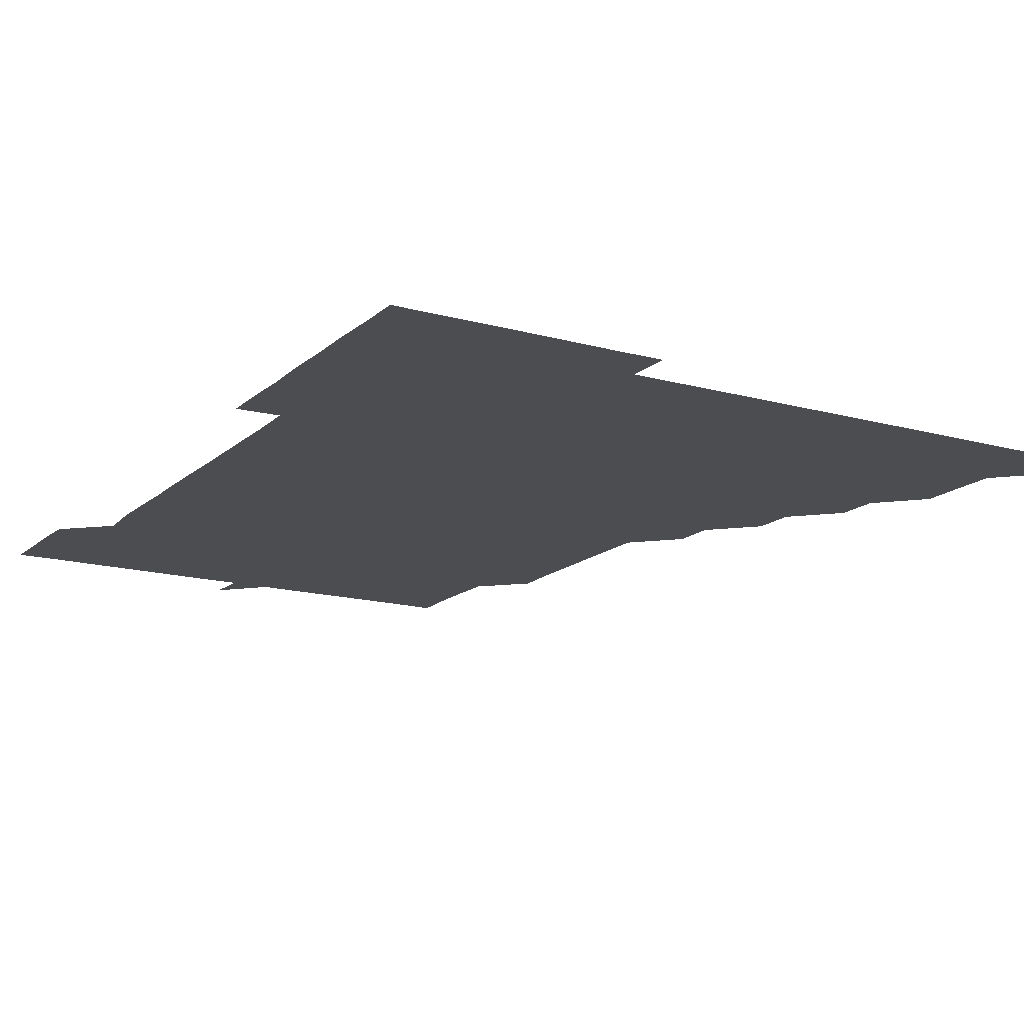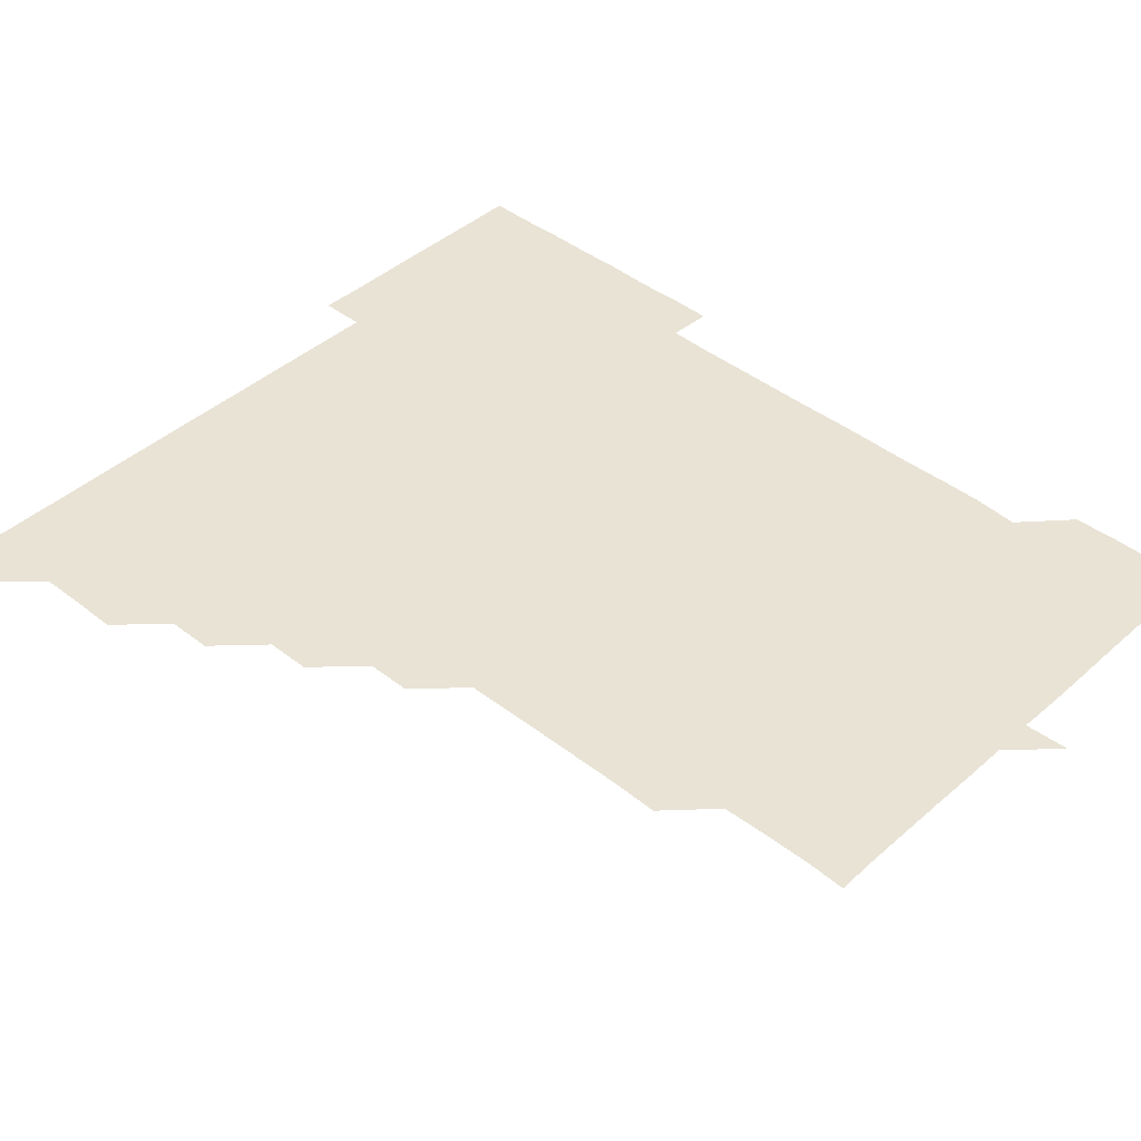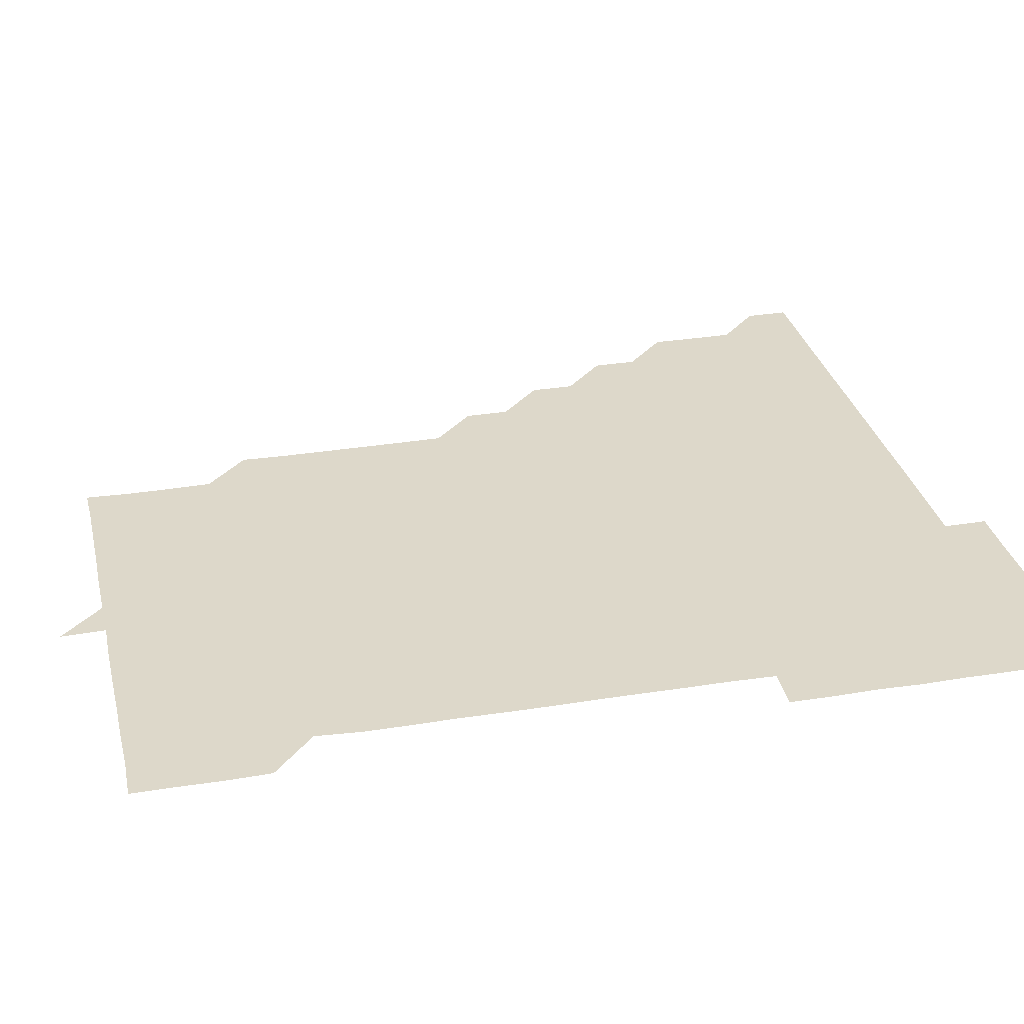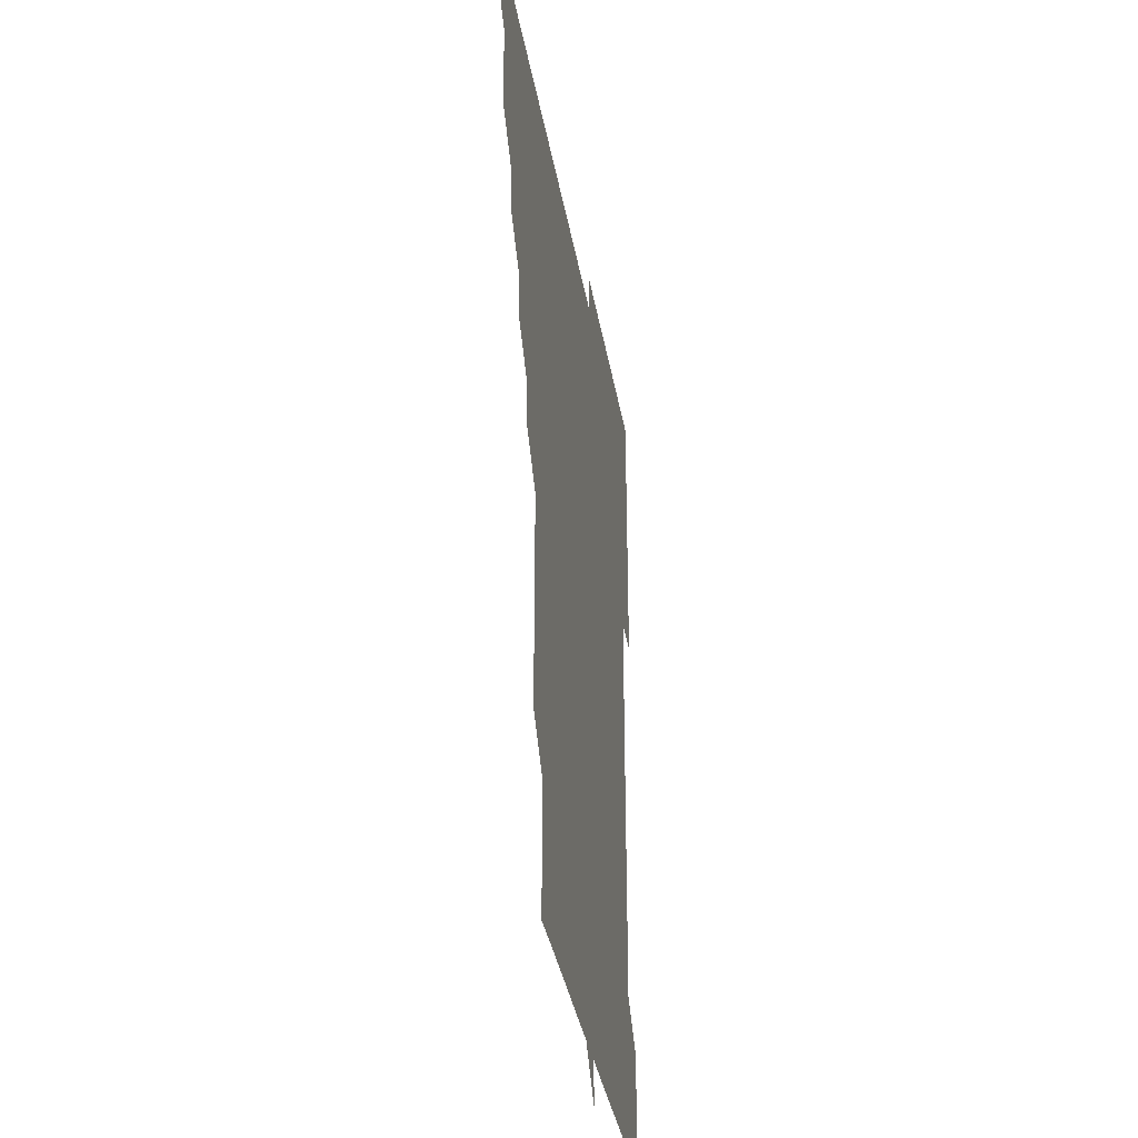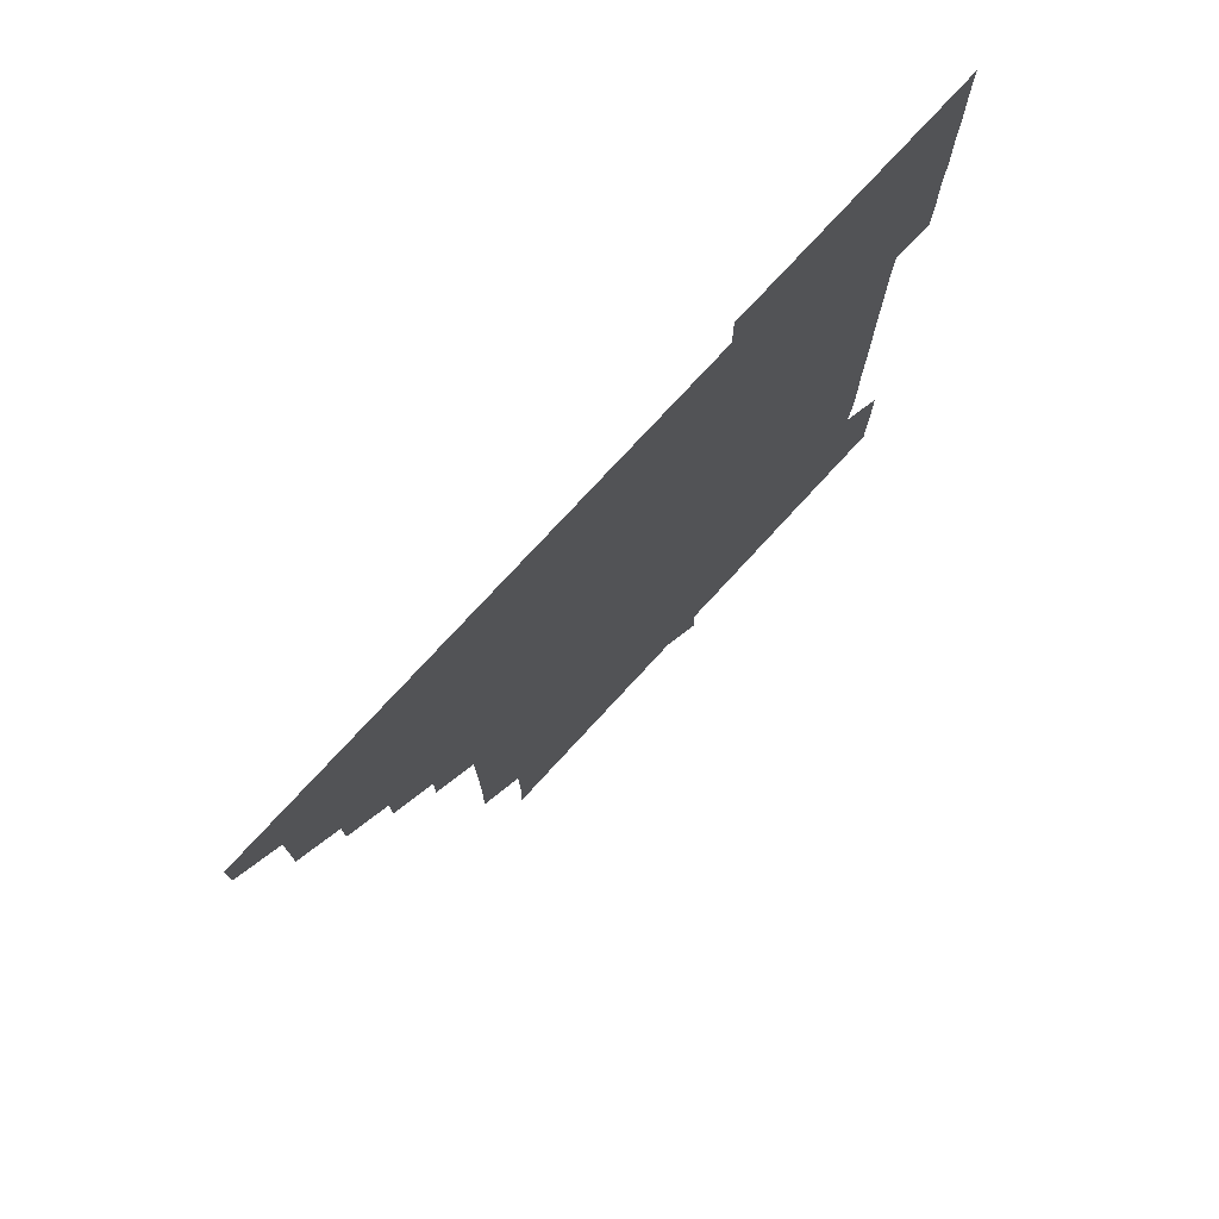
<metadata>
{"format":"obj","ext":"obj","renderer":"f3d","projection":"perspective","resolution":1024,"background":"white","views":[{"elev":-15.7,"azim":149.8,"up":"+Z"},{"elev":42.2,"azim":-46.7,"up":"+Z"},{"elev":31.0,"azim":77.0,"up":"+Z"},{"elev":-36.0,"azim":-80.4,"up":"+Y"},{"elev":76.8,"azim":-47.3,"up":"+Y"}]}
</metadata>
<code>
v 451 451 0
v 451 466 0
v 466 405.8 0
v 466.1 420.9 0
v 466 436 0
v 466 450.9 0
v 466 466 0
v 480.9 375.8 0
v 480.9 390.8 0
v 481.1 406.1 0
v 481 421 0
v 481 436 0
v 481 451 0
v 481 466 0
v 496 345.8 0
v 496 360.8 0
v 496.1 376.1 0
v 496.1 391.1 0
v 496 406 0
v 496 421 0
v 496 436 0
v 496.1 450.9 0
v 496 466 0
v 511.1 315.7 0
v 511 330.8 0
v 511.1 346.1 0
v 511 361 0
v 511.1 376.2 0
v 511 391 0
v 511 406 0
v 511 421 0
v 511 436 0
v 511 450.9 0
v 511 466 0
v 526 225.5 0
v 526.4 240.4 0
v 526.3 255.6 0
v 526.3 270.7 0
v 526.2 285.8 0
v 526 300.8 0
v 526.1 316.1 0
v 526 331 0
v 526.1 346.2 0
v 526 361 0
v 526 376 0
v 526 391 0
v 526 406 0
v 526 421 0
v 526 436 0
v 526 451 0
v 526 466.1 0
v 541 165.8 0
v 541.6 180.2 0
v 541.5 195.4 0
v 541.1 210.7 0
v 541 226.2 0
v 541.1 241.1 0
v 541.1 256 0
v 541 270.9 0
v 541 286 0
v 541 301.1 0
v 541 316 0
v 541 331.1 0
v 541 345.9 0
v 541 361 0
v 541.1 376.1 0
v 541 391 0
v 541.1 406 0
v 541 421 0
v 541 436 0
v 541 451 0
v 541 466.1 0
v 555.3 166.1 0
v 556.2 181.4 0
v 556 196 0
v 556.1 211.2 0
v 555.9 225.9 0
v 556 241.2 0
v 556 256.2 0
v 556.2 271.2 0
v 556 285.9 0
v 556 301.1 0
v 556 316.2 0
v 556 330.9 0
v 556.1 346.1 0
v 556 361 0
v 556 376.1 0
v 555.9 390.9 0
v 556 406 0
v 556 421 0
v 556 436 0
v 556 450.9 0
v 556 466.1 0
v 570.4 166 0
v 571 181.2 0
v 571 196.2 0
v 571 211.2 0
v 571 226.2 0
v 571.1 241.1 0
v 571 256.1 0
v 571 271.1 0
v 571 286.1 0
v 571 301.2 0
v 571 315.8 0
v 571 331.1 0
v 571 346 0
v 571 360.9 0
v 571 376.1 0
v 571 391 0
v 571 406 0
v 571 421 0
v 571 436 0
v 571 450.9 0
v 571 466.1 0
v 585.7 166 0
v 586.1 181.2 0
v 586.1 196 0
v 586 211 0
v 586 225.8 0
v 585.9 241.2 0
v 586 256 0
v 586.1 271.1 0
v 586 286 0
v 586 301 0
v 586 316 0
v 586 331.1 0
v 586 346.1 0
v 586 361 0
v 586 375.9 0
v 586 391 0
v 586 406 0
v 586 421 0
v 586 435.9 0
v 586 450.9 0
v 585.9 466.1 0
v 601 165.8 0
v 601 181 0
v 601 196.1 0
v 601 211 0
v 601.1 226.1 0
v 601 240.8 0
v 600.8 256 0
v 601.1 271.2 0
v 601 286 0
v 601 301 0
v 601 316.1 0
v 601 331 0
v 601 345.9 0
v 601 361 0
v 601 376.1 0
v 601 391 0
v 601 406 0
v 601 421 0
v 601 436 0
v 601 451 0
v 600.9 466.1 0
v 616.5 165.9 0
v 616 181.2 0
v 616 196.1 0
v 616 211.2 0
v 616 226 0
v 616.1 241 0
v 616 255.8 0
v 615.9 271.1 0
v 616 286.1 0
v 616.1 301 0
v 616 316 0
v 616 331.1 0
v 616 345.9 0
v 616 361.1 0
v 616 376 0
v 616 391.1 0
v 616 406 0
v 616 421 0
v 616 436 0
v 616 451 0
v 615.9 466 0
v 631 150.8 0
v 630.5 166 0
v 631.1 181 0
v 631 196.1 0
v 630.9 211.1 0
v 631 226.2 0
v 631.1 241.1 0
v 631 256 0
v 630.9 271.1 0
v 630.9 286 0
v 631 301.3 0
v 631 316.1 0
v 631 331 0
v 631 346 0
v 631 361.1 0
v 631 376 0
v 631 391 0
v 631 406 0
v 631 421 0
v 631 436 0
v 631.1 450.9 0
v 631.1 466 0
v 631 481.1 0
v 646.1 165.8 0
v 646 181.2 0
v 646 196.1 0
v 646.1 211 0
v 645.9 226.1 0
v 646 241.2 0
v 646 256.1 0
v 645.9 271.2 0
v 646 286 0
v 646 301 0
v 646 316 0
v 646 331 0
v 646 346.1 0
v 646 361 0
v 646 376 0
v 646 390.9 0
v 646 406 0
v 646 421 0
v 646 436 0
v 646 451 0
v 646 466 0
v 645.9 480.9 0
v 661.3 165.9 0
v 660.9 181.1 0
v 660.9 196 0
v 660.9 211.3 0
v 661 226 0
v 660.9 241.2 0
v 661 256.2 0
v 661 271 0
v 661 286.1 0
v 661 301 0
v 661.1 315.9 0
v 661 330.9 0
v 660.9 346.1 0
v 661 361.1 0
v 661 376 0
v 661 391.1 0
v 661 406 0
v 661 421 0
v 661 436 0
v 661 451 0
v 661 466 0
v 661 481 0
v 676.4 166 0
v 675.9 181.2 0
v 676 196.1 0
v 676 211.1 0
v 675.9 226.2 0
v 675.9 241.2 0
v 676 256 0
v 676 271 0
v 676 286.1 0
v 676 301 0
v 675.8 316.3 0
v 675.9 331.2 0
v 676 346 0
v 676 361 0
v 675.9 376.1 0
v 675.9 391.1 0
v 676 406 0
v 676 421.1 0
v 676 436 0
v 676 451 0
v 676 465.9 0
v 675.9 481.1 0
v 691.4 166 0
v 690.7 181.3 0
v 691.2 195.8 0
v 690.7 211.6 0
v 690.8 226 0
v 691 241.2 0
v 690.7 256.4 0
v 690.7 271.2 0
v 691.1 286 0
v 690.7 301.3 0
v 690.8 316 0
v 691 331 0
v 691 346.1 0
v 690.8 361.2 0
v 690.7 376.3 0
v 691 391 0
v 690.9 406.1 0
v 691 421 0
v 690.9 436.1 0
v 691 451 0
v 691 465.9 0
v 691 481 0
v 706.4 166.3 0
v 705.8 181.2 0
v 705.9 196.4 0
v 706.4 210.8 0
v 704.9 224.9 0
v 706.1 240.5 0
v 706.1 255.4 0
v 705.8 270.5 0
v 706.1 285.6 0
v 706.1 300.5 0
v 705.9 315.6 0
v 706 330.7 0
v 706.1 345.7 0
v 706 360.7 0
v 706.4 376.5 0
v 705.8 391.4 0
v 705.8 406 0
v 705.6 421.4 0
v 705.7 435.9 0
v 705.7 451 0
v 705.9 465.8 0
v 706 480.9 0
v 721 165.9 0
v 721 180.6 0
v 721.2 195.6 0
v 720.8 210.1 0
v 721.2 375.8 0
v 721.3 390.6 0
v 720.9 405.5 0
v 721.4 420.8 0
v 721.1 435.7 0
v 721.2 450.8 0
v 720.9 465.9 0
v 721 481 0
v 721 496 0
f 5 6 1
f 1 6 2
f 6 7 2
f 9 10 3
f 3 10 4
f 10 11 4
f 4 11 5
f 11 12 5
f 5 12 6
f 12 13 6
f 6 13 7
f 13 14 7
f 16 17 8
f 8 17 9
f 17 18 9
f 9 18 10
f 18 19 10
f 10 19 11
f 19 20 11
f 11 20 12
f 20 21 12
f 12 21 13
f 21 22 13
f 13 22 14
f 22 23 14
f 25 26 15
f 15 26 16
f 26 27 16
f 16 27 17
f 27 28 17
f 17 28 18
f 28 29 18
f 18 29 19
f 29 30 19
f 19 30 20
f 30 31 20
f 20 31 21
f 31 32 21
f 21 32 22
f 32 33 22
f 22 33 23
f 33 34 23
f 40 41 24
f 24 41 25
f 41 42 25
f 25 42 26
f 42 43 26
f 26 43 27
f 43 44 27
f 27 44 28
f 44 45 28
f 28 45 29
f 45 46 29
f 29 46 30
f 46 47 30
f 30 47 31
f 47 48 31
f 31 48 32
f 48 49 32
f 32 49 33
f 49 50 33
f 33 50 34
f 50 51 34
f 55 56 35
f 35 56 36
f 56 57 36
f 36 57 37
f 57 58 37
f 37 58 38
f 58 59 38
f 38 59 39
f 59 60 39
f 39 60 40
f 60 61 40
f 40 61 41
f 61 62 41
f 41 62 42
f 62 63 42
f 42 63 43
f 63 64 43
f 43 64 44
f 64 65 44
f 44 65 45
f 65 66 45
f 45 66 46
f 66 67 46
f 46 67 47
f 67 68 47
f 47 68 48
f 68 69 48
f 48 69 49
f 69 70 49
f 49 70 50
f 70 71 50
f 50 71 51
f 71 72 51
f 52 73 53
f 73 74 53
f 53 74 54
f 74 75 54
f 54 75 55
f 75 76 55
f 55 76 56
f 76 77 56
f 56 77 57
f 77 78 57
f 57 78 58
f 78 79 58
f 58 79 59
f 79 80 59
f 59 80 60
f 80 81 60
f 60 81 61
f 81 82 61
f 61 82 62
f 82 83 62
f 62 83 63
f 83 84 63
f 63 84 64
f 84 85 64
f 64 85 65
f 85 86 65
f 65 86 66
f 86 87 66
f 66 87 67
f 87 88 67
f 67 88 68
f 88 89 68
f 68 89 69
f 89 90 69
f 69 90 70
f 90 91 70
f 70 91 71
f 91 92 71
f 71 92 72
f 92 93 72
f 73 94 74
f 94 95 74
f 74 95 75
f 95 96 75
f 75 96 76
f 96 97 76
f 76 97 77
f 97 98 77
f 77 98 78
f 98 99 78
f 78 99 79
f 99 100 79
f 79 100 80
f 100 101 80
f 80 101 81
f 101 102 81
f 81 102 82
f 102 103 82
f 82 103 83
f 103 104 83
f 83 104 84
f 104 105 84
f 84 105 85
f 105 106 85
f 85 106 86
f 106 107 86
f 86 107 87
f 107 108 87
f 87 108 88
f 108 109 88
f 88 109 89
f 109 110 89
f 89 110 90
f 110 111 90
f 90 111 91
f 111 112 91
f 91 112 92
f 112 113 92
f 92 113 93
f 113 114 93
f 94 115 95
f 115 116 95
f 95 116 96
f 116 117 96
f 96 117 97
f 117 118 97
f 97 118 98
f 118 119 98
f 98 119 99
f 119 120 99
f 99 120 100
f 120 121 100
f 100 121 101
f 121 122 101
f 101 122 102
f 122 123 102
f 102 123 103
f 123 124 103
f 103 124 104
f 124 125 104
f 104 125 105
f 125 126 105
f 105 126 106
f 126 127 106
f 106 127 107
f 127 128 107
f 107 128 108
f 128 129 108
f 108 129 109
f 129 130 109
f 109 130 110
f 130 131 110
f 110 131 111
f 131 132 111
f 111 132 112
f 132 133 112
f 112 133 113
f 133 134 113
f 113 134 114
f 134 135 114
f 115 136 116
f 136 137 116
f 116 137 117
f 137 138 117
f 117 138 118
f 138 139 118
f 118 139 119
f 139 140 119
f 119 140 120
f 140 141 120
f 120 141 121
f 141 142 121
f 121 142 122
f 142 143 122
f 122 143 123
f 143 144 123
f 123 144 124
f 144 145 124
f 124 145 125
f 145 146 125
f 125 146 126
f 146 147 126
f 126 147 127
f 147 148 127
f 127 148 128
f 148 149 128
f 128 149 129
f 149 150 129
f 129 150 130
f 150 151 130
f 130 151 131
f 151 152 131
f 131 152 132
f 152 153 132
f 132 153 133
f 153 154 133
f 133 154 134
f 154 155 134
f 134 155 135
f 155 156 135
f 136 157 137
f 157 158 137
f 137 158 138
f 158 159 138
f 138 159 139
f 159 160 139
f 139 160 140
f 160 161 140
f 140 161 141
f 161 162 141
f 141 162 142
f 162 163 142
f 142 163 143
f 163 164 143
f 143 164 144
f 164 165 144
f 144 165 145
f 165 166 145
f 145 166 146
f 166 167 146
f 146 167 147
f 167 168 147
f 147 168 148
f 168 169 148
f 148 169 149
f 169 170 149
f 149 170 150
f 170 171 150
f 150 171 151
f 171 172 151
f 151 172 152
f 172 173 152
f 152 173 153
f 173 174 153
f 153 174 154
f 174 175 154
f 154 175 155
f 175 176 155
f 155 176 156
f 176 177 156
f 178 179 157
f 157 179 158
f 179 180 158
f 158 180 159
f 180 181 159
f 159 181 160
f 181 182 160
f 160 182 161
f 182 183 161
f 161 183 162
f 183 184 162
f 162 184 163
f 184 185 163
f 163 185 164
f 185 186 164
f 164 186 165
f 186 187 165
f 165 187 166
f 187 188 166
f 166 188 167
f 188 189 167
f 167 189 168
f 189 190 168
f 168 190 169
f 190 191 169
f 169 191 170
f 191 192 170
f 170 192 171
f 192 193 171
f 171 193 172
f 193 194 172
f 172 194 173
f 194 195 173
f 173 195 174
f 195 196 174
f 174 196 175
f 196 197 175
f 175 197 176
f 197 198 176
f 176 198 177
f 198 199 177
f 179 201 180
f 201 202 180
f 180 202 181
f 202 203 181
f 181 203 182
f 203 204 182
f 182 204 183
f 204 205 183
f 183 205 184
f 205 206 184
f 184 206 185
f 206 207 185
f 185 207 186
f 207 208 186
f 186 208 187
f 208 209 187
f 187 209 188
f 209 210 188
f 188 210 189
f 210 211 189
f 189 211 190
f 211 212 190
f 190 212 191
f 212 213 191
f 191 213 192
f 213 214 192
f 192 214 193
f 214 215 193
f 193 215 194
f 215 216 194
f 194 216 195
f 216 217 195
f 195 217 196
f 217 218 196
f 196 218 197
f 218 219 197
f 197 219 198
f 219 220 198
f 198 220 199
f 220 221 199
f 199 221 200
f 221 222 200
f 201 223 202
f 223 224 202
f 202 224 203
f 224 225 203
f 203 225 204
f 225 226 204
f 204 226 205
f 226 227 205
f 205 227 206
f 227 228 206
f 206 228 207
f 228 229 207
f 207 229 208
f 229 230 208
f 208 230 209
f 230 231 209
f 209 231 210
f 231 232 210
f 210 232 211
f 232 233 211
f 211 233 212
f 233 234 212
f 212 234 213
f 234 235 213
f 213 235 214
f 235 236 214
f 214 236 215
f 236 237 215
f 215 237 216
f 237 238 216
f 216 238 217
f 238 239 217
f 217 239 218
f 239 240 218
f 218 240 219
f 240 241 219
f 219 241 220
f 241 242 220
f 220 242 221
f 242 243 221
f 221 243 222
f 243 244 222
f 223 245 224
f 245 246 224
f 224 246 225
f 246 247 225
f 225 247 226
f 247 248 226
f 226 248 227
f 248 249 227
f 227 249 228
f 249 250 228
f 228 250 229
f 250 251 229
f 229 251 230
f 251 252 230
f 230 252 231
f 252 253 231
f 231 253 232
f 253 254 232
f 232 254 233
f 254 255 233
f 233 255 234
f 255 256 234
f 234 256 235
f 256 257 235
f 235 257 236
f 257 258 236
f 236 258 237
f 258 259 237
f 237 259 238
f 259 260 238
f 238 260 239
f 260 261 239
f 239 261 240
f 261 262 240
f 240 262 241
f 262 263 241
f 241 263 242
f 263 264 242
f 242 264 243
f 264 265 243
f 243 265 244
f 265 266 244
f 245 267 246
f 267 268 246
f 246 268 247
f 268 269 247
f 247 269 248
f 269 270 248
f 248 270 249
f 270 271 249
f 249 271 250
f 271 272 250
f 250 272 251
f 272 273 251
f 251 273 252
f 273 274 252
f 252 274 253
f 274 275 253
f 253 275 254
f 275 276 254
f 254 276 255
f 276 277 255
f 255 277 256
f 277 278 256
f 256 278 257
f 278 279 257
f 257 279 258
f 279 280 258
f 258 280 259
f 280 281 259
f 259 281 260
f 281 282 260
f 260 282 261
f 282 283 261
f 261 283 262
f 283 284 262
f 262 284 263
f 284 285 263
f 263 285 264
f 285 286 264
f 264 286 265
f 286 287 265
f 265 287 266
f 287 288 266
f 267 289 268
f 289 290 268
f 268 290 269
f 290 291 269
f 269 291 270
f 291 292 270
f 270 292 271
f 292 293 271
f 271 293 272
f 293 294 272
f 272 294 273
f 294 295 273
f 273 295 274
f 295 296 274
f 274 296 275
f 296 297 275
f 275 297 276
f 297 298 276
f 276 298 277
f 298 299 277
f 277 299 278
f 299 300 278
f 278 300 279
f 300 301 279
f 279 301 280
f 301 302 280
f 280 302 281
f 302 303 281
f 281 303 282
f 303 304 282
f 282 304 283
f 304 305 283
f 283 305 284
f 305 306 284
f 284 306 285
f 306 307 285
f 285 307 286
f 307 308 286
f 286 308 287
f 308 309 287
f 287 309 288
f 309 310 288
f 289 311 290
f 311 312 290
f 290 312 291
f 312 313 291
f 291 313 292
f 313 314 292
f 292 314 293
f 303 315 304
f 315 316 304
f 304 316 305
f 316 317 305
f 305 317 306
f 317 318 306
f 306 318 307
f 318 319 307
f 307 319 308
f 319 320 308
f 308 320 309
f 320 321 309
f 309 321 310
f 321 322 310

</code>
